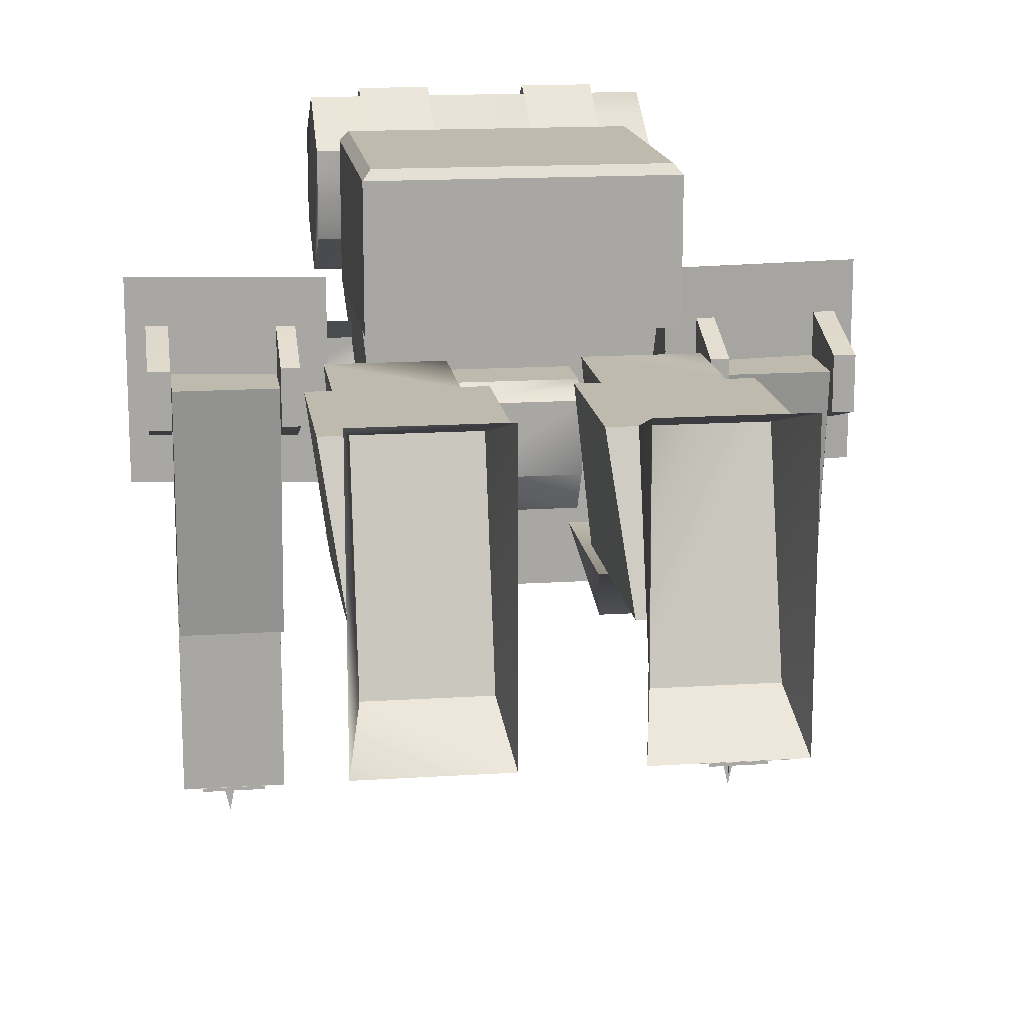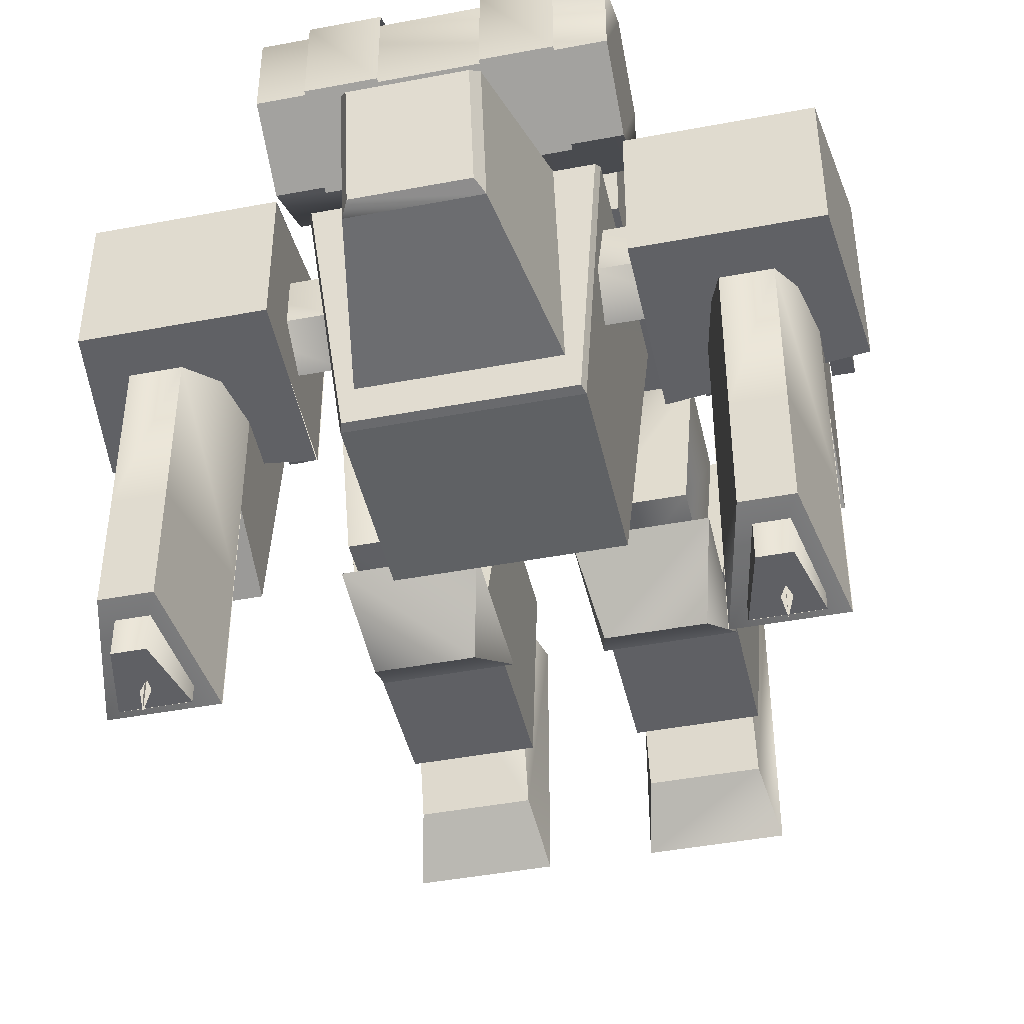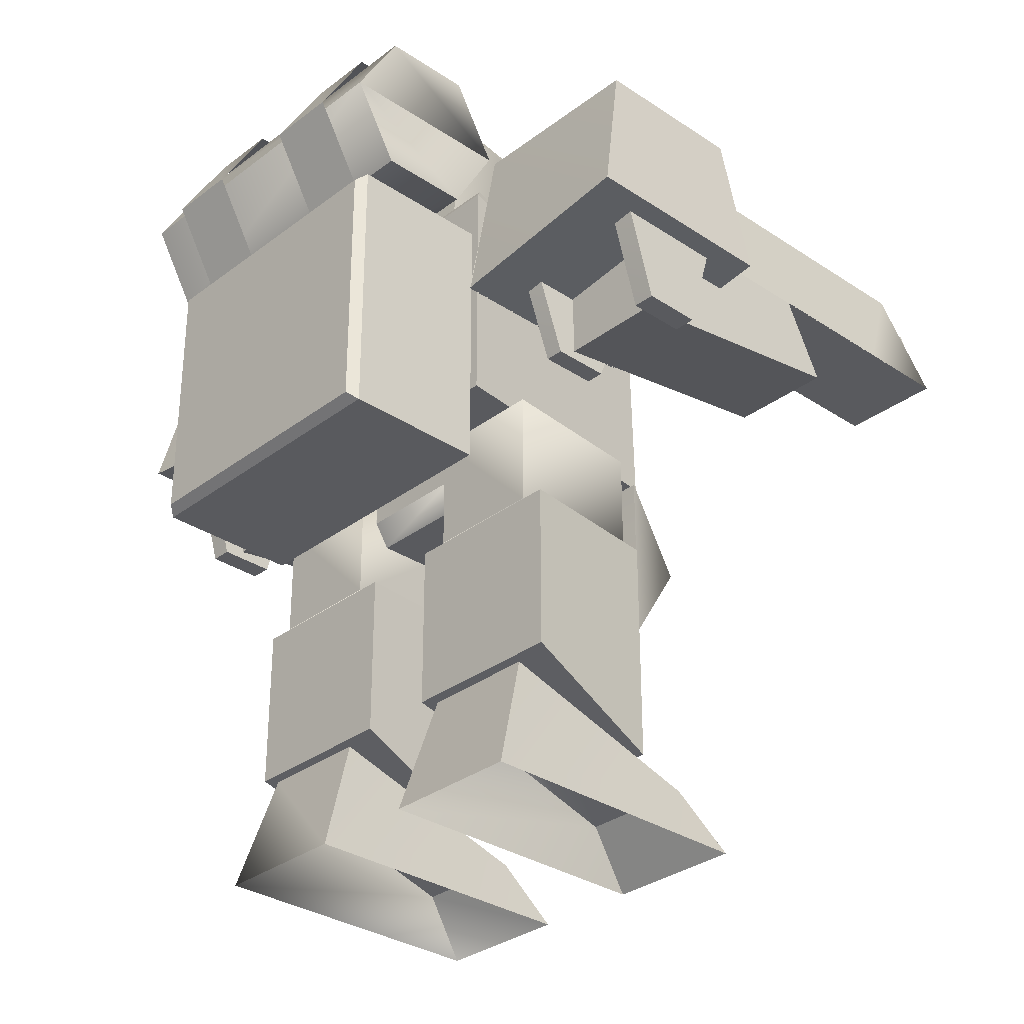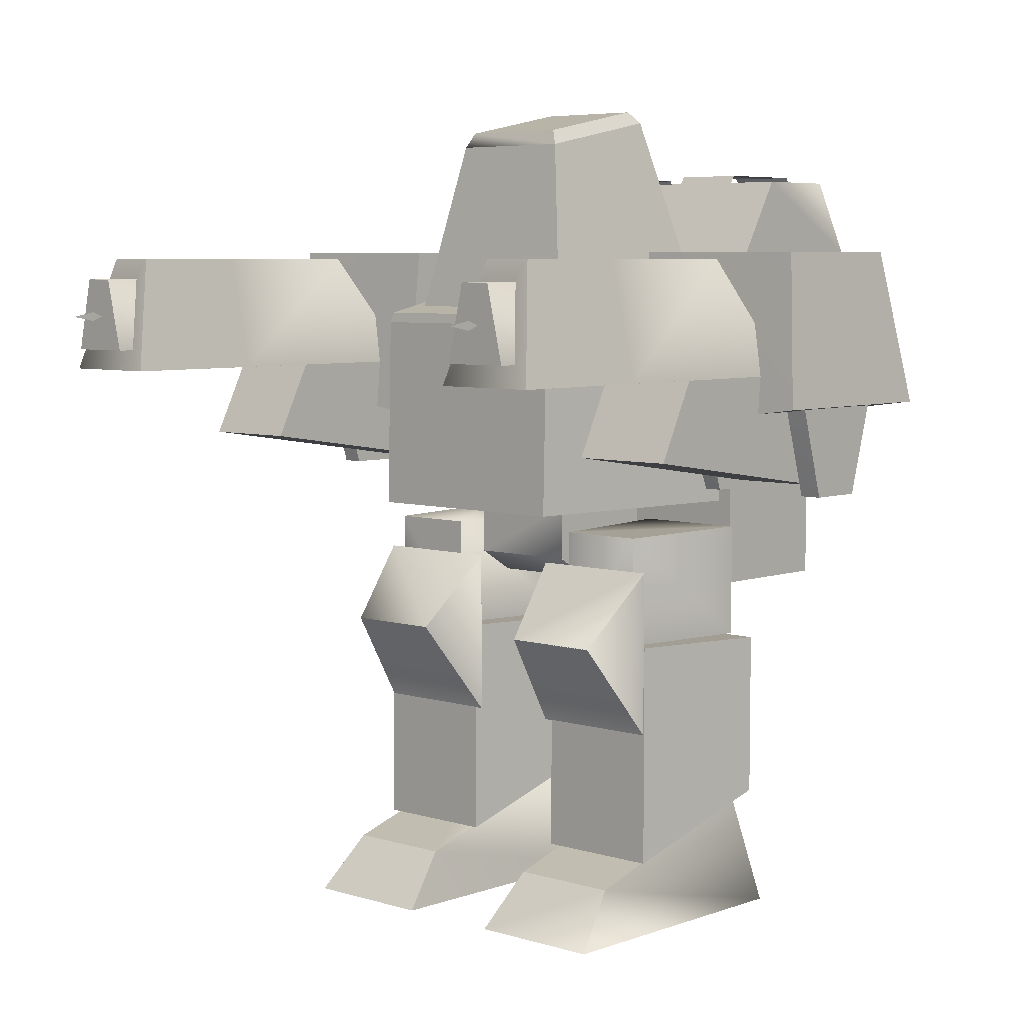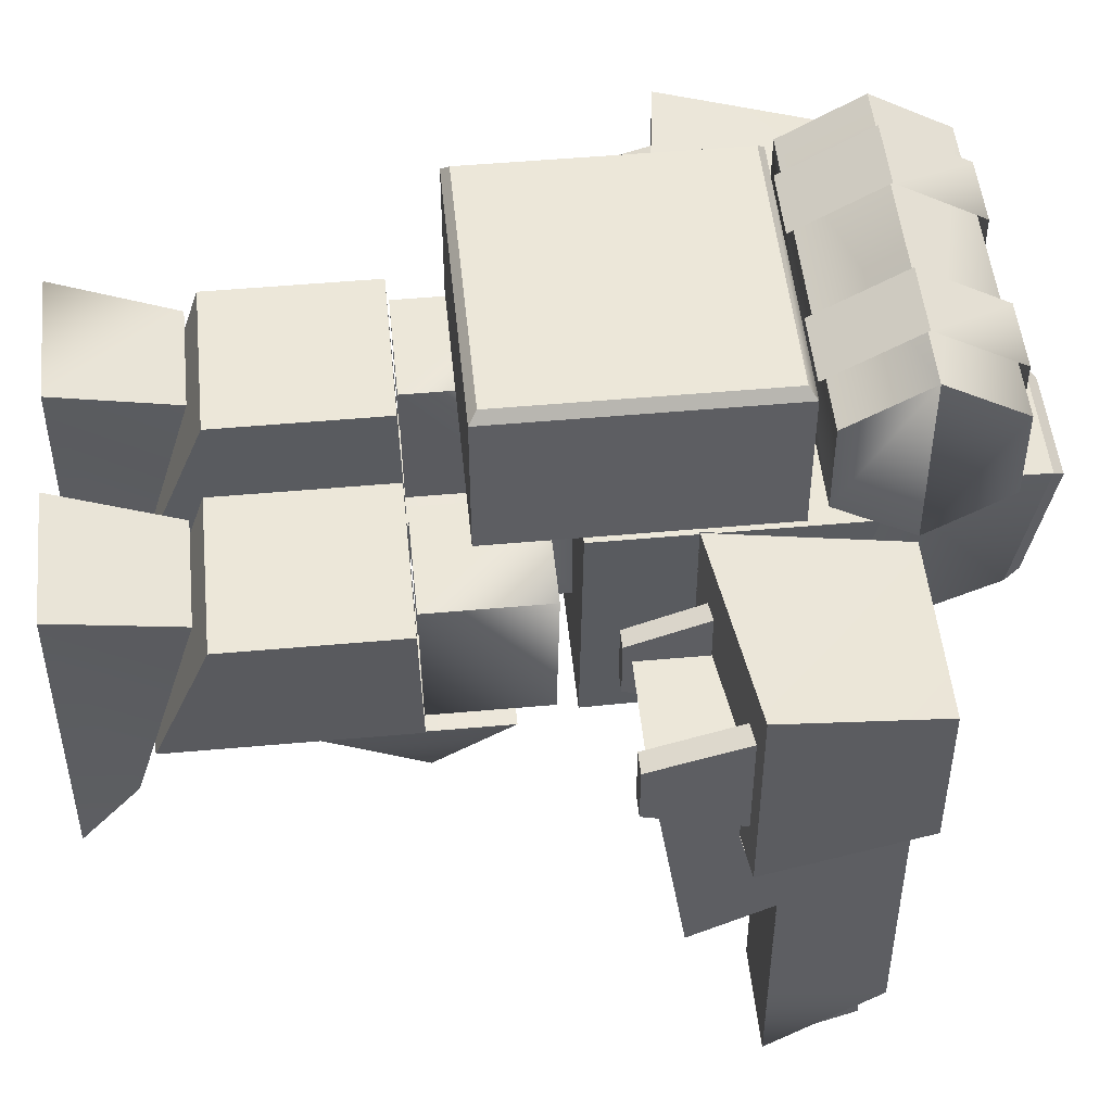
<metadata>
{"format":"obj","ext":"obj","renderer":"f3d","projection":"perspective","resolution":1024,"background":"white","views":[{"elev":15.6,"azim":-7.8,"up":"+Z"},{"elev":-44.2,"azim":-167.5,"up":"+Z"},{"elev":-31.7,"azim":46.8,"up":"+Y"},{"elev":5.9,"azim":-137.3,"up":"+Y"},{"elev":49.8,"azim":84.3,"up":"+Z"}]}
</metadata>
<code>
v  -4.617 10.89 3.645
v  -4.617 10.89 8.1
v  -4.617 19.48 8.1
v  -4.617 19.48 3.645
v  4.617 19.48 8.1
v  4.617 19.48 3.645
v  -4.356 19.24 8.405
v  -4.356 11.14 8.405
v  4.356 11.14 8.405
v  4.356 19.24 8.405
v  4.617 10.89 8.1
v  4.617 10.89 3.645
v  -3.564 19.92 -4.711
v  -3.564 13.77 -4.86
v  -4.455 13.77 3.24
v  -4.455 21.46 3.24
v  3.564 19.92 -4.711
v  3.564 13.77 -4.86
v  -3.468 20.24 -4.658
v  -4.334 21.74 3.07
v  4.326 21.74 3.07
v  3.46 20.24 -4.658
v  4.455 13.77 3.24
v  4.455 21.46 3.24
v  -2.025 25.82 -2.589
v  -3.078 20.42 -3.566
v  -3.078 21.71 3.081
v  -2.025 26.67 1.784
v  3.078 21.71 3.081
v  2.025 26.67 1.784
v  2.025 25.82 -2.589
v  3.078 20.42 -3.566
v  -1.776 27.04 1.434
v  1.776 27.04 1.434
v  1.776 26.29 -2.402
v  -1.776 26.29 -2.402
v  -1.543 24.93 4.782
v  -1.543 22.27 3.249
v  -3.763 22.27 3.249
v  -3.763 24.93 4.782
v  -1.543 24.93 7.847
v  -3.763 24.93 7.847
v  -3.763 22.27 9.38
v  -1.543 22.27 9.38
v  -3.763 19.62 7.847
v  -1.543 19.62 7.847
v  5.29 24.69 4.916
v  5.29 22.27 3.518
v  -5.309 22.27 3.518
v  -5.309 24.69 4.916
v  5.29 24.69 7.713
v  -5.309 24.69 7.713
v  -5.309 22.27 9.111
v  5.29 22.27 9.111
v  -5.309 19.85 7.713
v  5.29 19.85 7.713
v  5.29 19.85 4.916
v  -5.309 19.85 4.916
v  3.747 24.93 4.782
v  3.747 22.27 3.249
v  1.528 22.27 3.249
v  1.528 24.93 4.782
v  3.747 24.93 7.847
v  1.528 24.93 7.847
v  1.528 22.27 9.38
v  3.747 22.27 9.38
v  1.528 19.62 7.847
v  3.747 19.62 7.847
v  3.857 18.95 -0.9096
v  3.857 20.41 -0.0681
v  7.055 20.41 -0.0681
v  7.055 18.95 -0.9096
v  7.055 20.41 1.615
v  3.857 20.41 1.615
v  3.857 18.95 2.456
v  7.055 18.95 2.456
v  -7.121 18.95 -0.9096
v  -7.121 20.41 -0.0681
v  -3.923 20.41 -0.0681
v  -3.923 18.95 -0.9096
v  -3.923 20.41 1.615
v  -7.121 20.41 1.615
v  -7.121 18.95 2.456
v  -3.923 18.95 2.456
v  1.767 12 1.943
v  1.767 12 -1.999
v  1.767 13.76 -1.999
v  1.767 13.76 1.943
v  -1.832 12 -1.999
v  -1.832 13.76 -1.999
v  1.767 11.26 1.461
v  -1.832 11.26 1.461
v  -1.832 11.26 -0.779
v  1.767 11.26 -0.779
v  -1.832 13.76 1.943
v  -1.832 12 1.943
v  -1.846 12 1.943
v  -1.846 12 -1.999
v  -1.846 13.76 -1.999
v  -1.846 13.76 1.943
v  5.265 22.27 -1.62
v  10.94 22.27 -1.62
v  11.45 17.41 -2.155
v  5.318 16.61 -2.155
v  5.265 22.27 3.24
v  10.94 22.27 3.24
v  5.318 16.61 4.309
v  11.45 17.41 4.309
v  5.265 16.61 4.309
v  5.265 16.61 -2.155
v  5.282 22.27 3.24
v  5.282 16.61 4.309
v  5.282 16.61 -2.155
v  5.282 22.27 -1.62
v  10.84 17.33 2.683
v  10.84 14.51 1.861
v  10.84 14.51 0.0558
v  10.84 17.33 -0.7658
v  10.15 17.25 2.683
v  10.15 14.51 1.861
v  10.15 14.51 0.0558
v  10.15 17.25 -0.7658
v  6.863 16.81 2.683
v  6.863 14.51 1.861
v  6.863 14.51 0.0558
v  6.863 16.81 -0.7658
v  6.281 16.73 2.683
v  6.281 14.51 1.861
v  6.281 14.51 0.0558
v  6.281 16.73 -0.7658
v  -11.45 17.41 -2.155
v  -10.94 22.27 -1.62
v  -5.265 22.27 -1.62
v  -5.318 16.61 -2.155
v  -10.94 22.27 3.24
v  -5.265 22.27 3.24
v  -11.45 17.41 4.309
v  -5.318 16.61 4.309
v  -5.318 22.27 3.24
v  -5.318 22.27 -1.62
v  -10.84 17.33 -0.663
v  -10.84 14.51 0.1585
v  -10.84 14.51 1.964
v  -10.84 17.33 2.786
v  -10.15 17.25 -0.663
v  -10.15 14.51 0.1585
v  -10.15 14.51 1.964
v  -10.15 17.25 2.786
v  -6.863 16.81 -0.663
v  -6.863 14.51 0.1585
v  -6.863 14.51 1.964
v  -6.863 16.81 2.786
v  -6.281 16.73 -0.663
v  -6.281 14.51 0.1585
v  -6.281 14.51 1.964
v  -6.281 16.73 2.786
v  9.283 22.05 -3.225
v  10.12 18.41 -0.73
v  10.12 18.41 -8.252
v  9.283 22.05 -8.248
v  7.727 22.05 -3.225
v  7.727 22.05 -8.248
v  6.885 18.41 -0.73
v  6.885 18.41 -8.252
v  10.12 18.41 -5.59
v  10.12 18.41 1.295
v  10.12 14.76 1.295
v  10.12 15.97 -6.805
v  6.885 18.41 -5.59
v  6.885 15.97 -6.805
v  6.885 14.76 1.295
v  6.885 18.41 1.295
v  10.12 18.41 -9.976
v  9.283 22.05 -9.972
v  7.727 22.05 -9.972
v  6.885 18.41 -9.976
v  9.283 22.05 -11.9
v  10.12 18.41 -12.88
v  7.727 22.05 -11.9
v  6.885 18.41 -12.88
v  8.013 21.38 -13.25
v  8.997 21.38 -13.25
v  9.53 19.08 -13.25
v  7.48 19.08 -13.25
v  8.997 21.39 -12.08
v  9.53 19.08 -12.7
v  8.013 21.39 -12.08
v  7.48 19.08 -12.7
v  10.12 15.98 -6.805
v  10.12 14.76 1.295
v  6.889 14.76 1.295
v  6.889 15.98 -6.805
v  10.14 18.41 -12.87
v  10.14 18.41 -5.632
v  6.873 18.41 -5.632
v  6.873 18.41 -12.87
v  7.48 19.08 -13.25
v  9.53 19.08 -13.25
v  -7.727 22.05 -3.225
v  -6.885 18.41 -0.73
v  -6.885 18.41 -8.252
v  -7.727 22.05 -8.248
v  -9.283 22.05 -3.225
v  -9.283 22.05 -8.248
v  -10.12 18.41 -0.73
v  -10.12 18.41 -8.252
v  -6.885 18.41 -5.59
v  -6.885 18.41 1.295
v  -6.885 14.76 1.295
v  -6.885 15.97 -6.805
v  -10.12 18.41 -5.59
v  -10.12 15.97 -6.805
v  -10.12 14.76 1.295
v  -10.12 18.41 1.295
v  -6.885 18.41 -9.976
v  -7.727 22.05 -9.972
v  -9.283 22.05 -9.972
v  -10.12 18.41 -9.976
v  -7.727 22.05 -11.9
v  -6.885 18.41 -12.88
v  -9.283 22.05 -11.9
v  -10.12 18.41 -12.88
v  -8.997 21.38 -13.25
v  -8.013 21.38 -13.25
v  -7.48 19.08 -13.25
v  -9.53 19.08 -13.25
v  -8.013 21.39 -12.08
v  -7.48 19.08 -12.7
v  -8.997 21.39 -12.08
v  -9.53 19.08 -12.7
v  -6.873 18.41 -12.87
v  -6.873 18.41 -5.632
v  -10.14 18.41 -5.632
v  -10.14 18.41 -12.87
v  -9.53 19.08 -13.25
v  -7.48 19.08 -13.25
v  8.393 20.04 -13.6
v  8.393 20.18 -14.34
v  8.393 20.32 -13.6
v  8.393 20.18 -13.23
v  8.22 20.18 -13.62
v  8.544 20.18 -13.61
v  -8.607 20.04 -13.6
v  -8.607 20.18 -14.34
v  -8.607 20.32 -13.6
v  -8.607 20.18 -13.23
v  -8.78 20.18 -13.62
v  -8.456 20.18 -13.61
g body
f 1 2 3
f 3 4 1
f 4 3 5
f 5 6 4
f 7 8 9
f 9 10 7
f 6 5 11
f 11 12 6
f 13 14 15
f 15 16 13
f 17 18 14
f 14 13 17
f 19 20 21
f 21 22 19
f 16 15 23
f 23 24 16
f 17 24 23
f 23 18 17
f 25 26 27
f 27 28 25
f 28 27 29
f 29 30 28
f 26 25 31
f 31 32 26
f 33 34 35
f 35 36 33
f 29 32 31
f 31 30 29
f 36 25 28
f 28 33 36
f 33 28 30
f 30 34 33
f 35 31 25
f 25 36 35
f 34 30 31
f 31 35 34
f 19 13 16
f 16 20 19
f 22 17 13
f 13 19 22
f 20 16 24
f 24 21 20
f 21 24 17
f 17 22 21
f 37 38 39
f 39 40 37
f 41 37 40
f 40 42 41
f 42 43 44
f 44 41 42
f 45 46 44
f 44 43 45
f 47 48 49
f 49 50 47
f 51 47 50
f 50 52 51
f 52 53 54
f 54 51 52
f 55 56 54
f 54 53 55
f 51 54 48
f 48 47 51
f 57 48 54
f 54 56 57
f 55 53 49
f 49 58 55
f 50 49 53
f 53 52 50
f 59 60 61
f 61 62 59
f 63 59 62
f 62 64 63
f 64 65 66
f 66 63 64
f 67 68 66
f 66 65 67
f 7 3 2
f 2 8 7
f 10 5 3
f 3 7 10
f 9 11 5
f 5 10 9
f 15 14 18
f 18 23 15
f 12 11 2
f 2 1 12
f 8 2 11
f 11 9 8
f 6 12 1
f 1 4 6
f 57 56 55
f 55 58 57
f 58 49 48
f 48 57 58
f 69 70 71
f 71 72 69
f 73 71 70
f 70 74 73
f 74 75 76
f 76 73 74
f 77 78 79
f 79 80 77
f 81 79 78
f 78 82 81
f 83 84 81
f 81 82 83
f 85 86 87
f 87 88 85
f 86 89 90
f 90 87 86
f 91 92 93
f 93 94 91
f 88 95 96
f 96 85 88
f 85 96 92
f 92 91 85
f 93 89 86
f 86 94 93
f 97 98 99
f 99 100 97
f 101 102 103
f 103 104 101
f 105 106 102
f 102 101 105
f 105 107 108
f 108 106 105
f 106 108 103
f 103 102 106
f 108 109 110
f 110 103 108
f 111 112 113
f 113 114 111
f 115 116 117
f 117 118 115
f 119 120 116
f 116 115 119
f 121 120 119
f 119 122 121
f 122 118 117
f 117 121 122
f 123 124 125
f 125 126 123
f 127 128 124
f 124 123 127
f 129 128 127
f 127 130 129
f 130 126 125
f 125 129 130
f 129 125 124
f 124 128 129
f 121 117 116
f 116 120 121
f 131 132 133
f 133 134 131
f 132 135 136
f 136 133 132
f 137 138 136
f 136 135 137
f 135 132 131
f 131 137 135
f 139 138 134
f 134 140 139
f 138 137 131
f 131 134 138
f 141 142 143
f 143 144 141
f 145 146 142
f 142 141 145
f 147 146 145
f 145 148 147
f 148 144 143
f 143 147 148
f 149 150 151
f 151 152 149
f 153 154 150
f 150 149 153
f 155 154 153
f 153 156 155
f 156 152 151
f 151 155 156
f 155 151 150
f 150 154 155
f 147 143 142
f 142 146 147
f 157 158 159
f 159 160 157
f 161 157 160
f 160 162 161
f 161 163 158
f 158 157 161
f 161 162 164
f 164 163 161
f 165 166 167
f 167 168 165
f 169 170 171
f 171 172 169
f 160 159 173
f 173 174 160
f 162 160 174
f 174 175 162
f 175 176 164
f 164 162 175
f 177 174 173
f 173 178 177
f 175 174 177
f 177 179 175
f 179 180 176
f 176 175 179
f 179 177 178
f 178 180 179
f 181 182 183
f 183 184 181
f 182 185 186
f 186 183 182
f 181 187 185
f 185 182 181
f 181 184 188
f 188 187 181
f 189 190 191
f 191 192 189
f 193 194 195
f 195 196 193
f 172 166 167
f 167 171 172
f 165 168 170
f 170 169 165
f 188 197 198
f 198 186 188
f 199 200 201
f 201 202 199
f 203 199 202
f 202 204 203
f 203 205 200
f 200 199 203
f 203 204 206
f 206 205 203
f 207 208 209
f 209 210 207
f 211 212 213
f 213 214 211
f 202 201 215
f 215 216 202
f 204 202 216
f 216 217 204
f 217 218 206
f 206 204 217
f 219 216 215
f 215 220 219
f 217 216 219
f 219 221 217
f 221 222 218
f 218 217 221
f 221 219 220
f 220 222 221
f 223 224 225
f 225 226 223
f 224 227 228
f 228 225 224
f 223 229 227
f 227 224 223
f 223 226 230
f 230 229 223
f 210 209 213
f 213 212 210
f 214 208 209
f 209 213 214
f 207 210 212
f 212 211 207
f 231 232 233
f 233 234 231
f 228 230 235
f 235 236 228
f 237 238 239
f 239 240 237
f 240 238 241
f 238 240 242
f 243 244 245
f 245 246 243
f 246 244 247
f 244 246 248
v  2.511 12.98 -2.381
v  2.511 9.439 -2.381
v  2.025 9.38 2.381
v  2.025 13.03 2.381
v  5.281 12.98 -2.381
v  5.281 9.439 -2.381
v  5.67 13.03 2.381
v  5.67 9.38 2.381
v  1.767 12 1.943
v  1.767 11.26 1.461
v  1.767 11.26 -0.779
v  1.767 12 -1.999
v  2.045 9.56 -4.602
v  1.493 11.88 -2.42
v  5.797 11.88 -2.42
v  5.245 9.56 -4.602
v  1.493 6.533 -2.42
v  5.797 6.533 -2.42
v  1.215 4.05 2.43
v  1.215 9.315 2.43
v  1.774 9.428 -2.43
v  1.774 2.268 -2.43
v  5.828 9.428 -2.43
v  5.828 2.268 -2.43
v  6.48 4.05 2.43
v  6.48 9.315 2.43
v  2.045 9.565 -4.602
v  5.245 9.565 -4.602
v  5.828 9.415 -2.43
v  1.774 9.415 -2.43
v  1.697 -0.0486 3.645
v  2.06 3.694 2.527
v  2.06 1.669 -4.147
v  1.697 -0.0486 -5.67
v  5.643 1.669 -4.147
v  6.067 -0.0486 -5.67
v  5.643 3.694 2.527
v  6.067 -0.0486 3.645
g rightLeg
f 249 250 251
f 251 252 249
f 250 249 253
f 253 254 250
f 249 252 255
f 255 253 249
f 256 255 252
f 252 251 256
f 253 255 256
f 256 254 253
f 257 258 259
f 259 260 257
f 261 262 263
f 263 264 261
f 261 265 262
f 264 263 266
f 267 268 269
f 269 270 267
f 270 269 271
f 271 272 270
f 268 267 273
f 273 274 268
f 271 274 273
f 273 272 271
f 266 265 275
f 275 276 266
f 277 274 268
f 268 278 277
f 272 273 267
f 267 270 272
f 266 265 262
f 262 263 266
f 279 280 281
f 281 282 279
f 282 281 283
f 283 284 282
f 281 280 285
f 285 283 281
f 285 280 279
f 279 286 285
f 283 285 286
f 286 284 283
v  -2.511 12.98 -2.381
v  -2.025 13.03 2.381
v  -2.025 9.38 2.381
v  -2.511 9.439 -2.381
v  -5.281 12.98 -2.381
v  -5.281 9.439 -2.381
v  -5.67 13.03 2.381
v  -5.67 9.38 2.381
v  -1.846 12 1.943
v  -1.846 11.26 1.461
v  -1.846 11.26 -0.779
v  -1.846 12 -1.999
v  -5.797 11.88 -2.42
v  -1.493 11.88 -2.42
v  -2.045 9.56 -4.602
v  -5.245 9.56 -4.602
v  -1.493 6.533 -2.42
v  -5.797 6.533 -2.42
v  -1.774 9.428 -2.43
v  -1.215 9.315 2.43
v  -1.215 4.05 2.43
v  -1.774 2.268 -2.43
v  -5.828 9.428 -2.43
v  -5.828 2.268 -2.43
v  -6.48 4.05 2.43
v  -6.48 9.315 2.43
v  -5.245 9.565 -4.602
v  -2.045 9.565 -4.602
v  -5.828 9.415 -2.43
v  -1.774 9.415 -2.43
v  -2.06 1.669 -4.147
v  -2.06 3.694 2.527
v  -1.697 -0.0486 3.645
v  -1.697 -0.0486 -5.67
v  -5.643 1.669 -4.147
v  -6.067 -0.0486 -5.67
v  -5.643 3.694 2.527
v  -6.067 -0.0486 3.645
g leftLeg
f 287 288 289
f 289 290 287
f 291 287 290
f 290 292 291
f 293 288 287
f 287 291 293
f 289 288 293
f 293 294 289
f 291 292 294
f 294 293 291
f 295 296 297
f 297 298 295
f 299 300 301
f 301 302 299
f 301 300 303
f 302 304 299
f 305 306 307
f 307 308 305
f 309 305 308
f 308 310 309
f 311 307 306
f 306 312 311
f 311 312 309
f 309 310 311
f 303 304 313
f 313 314 303
f 306 312 315
f 315 316 306
f 307 311 310
f 310 308 307
f 303 304 299
f 299 300 303
f 317 318 319
f 319 320 317
f 321 317 320
f 320 322 321
f 323 318 317
f 317 321 323
f 323 324 319
f 319 318 323
f 324 323 321
f 321 322 324

</code>
